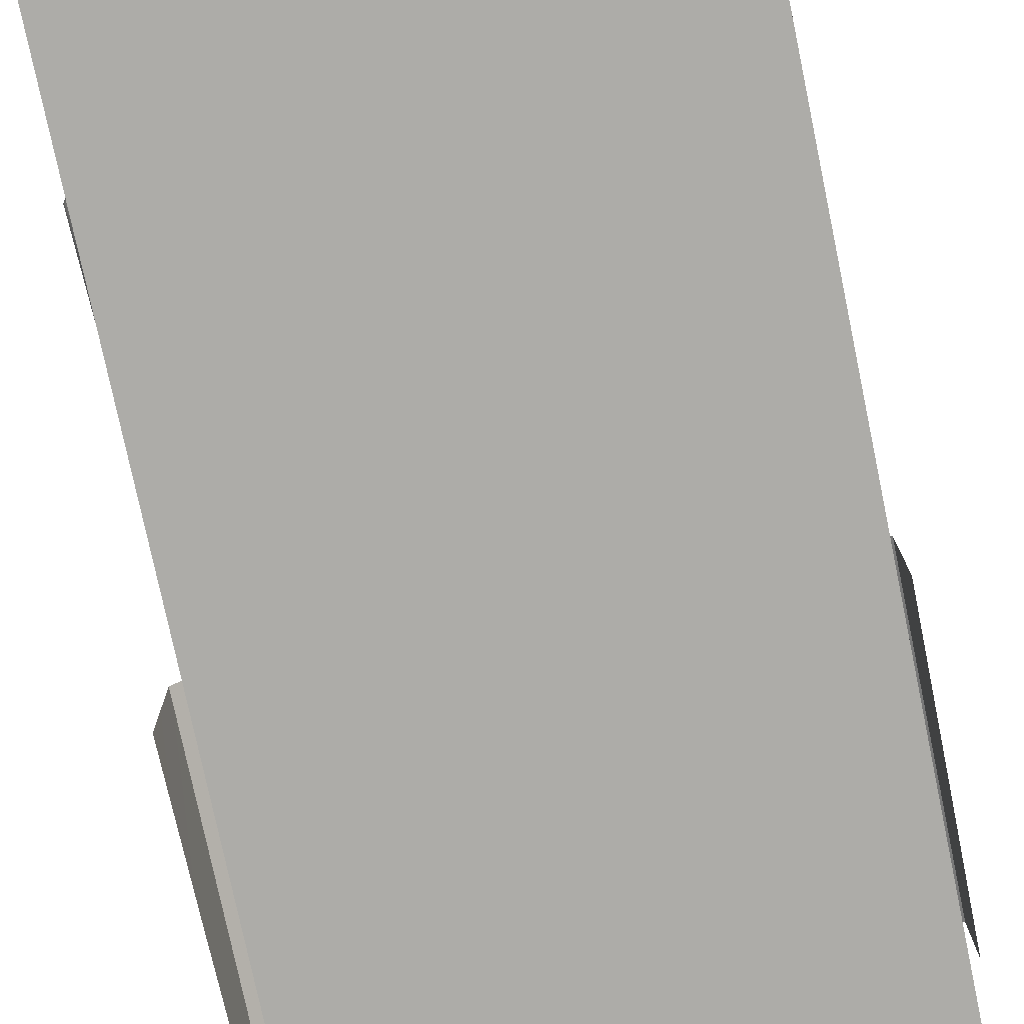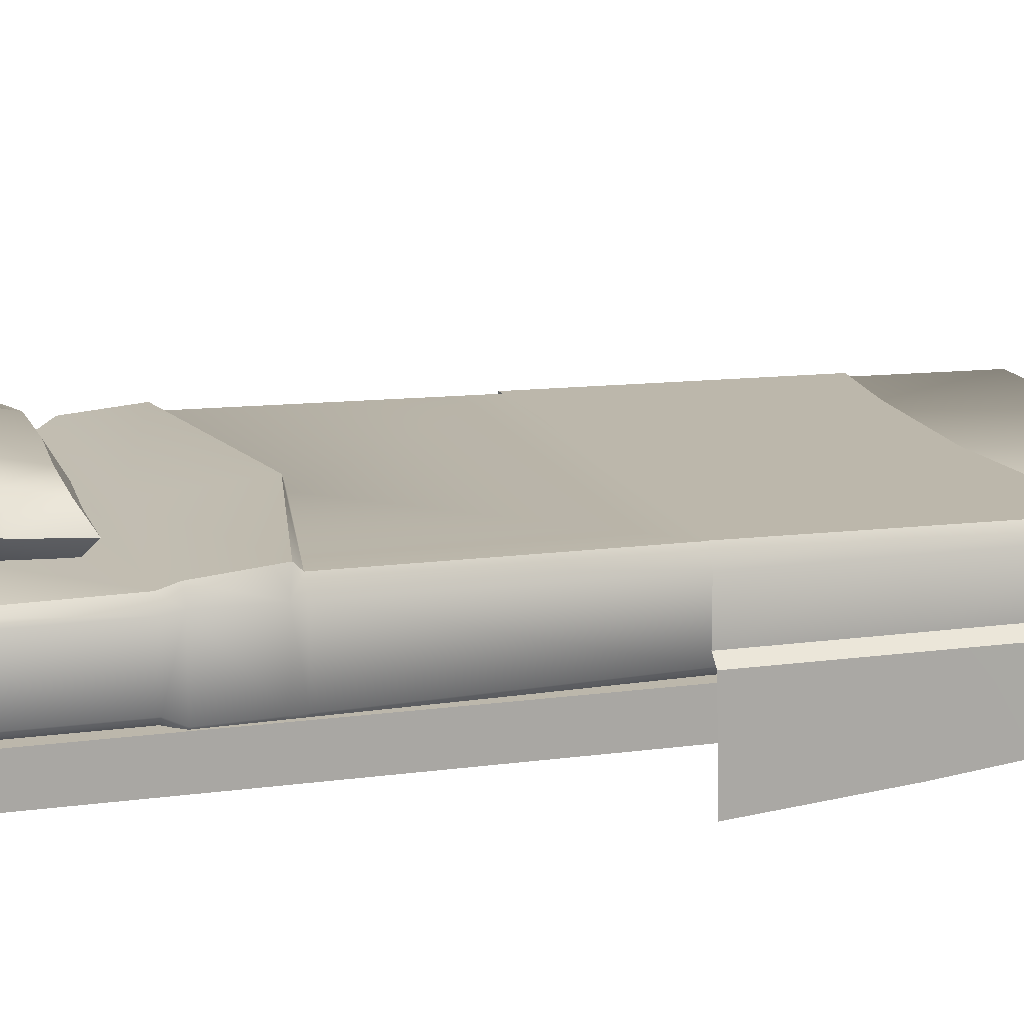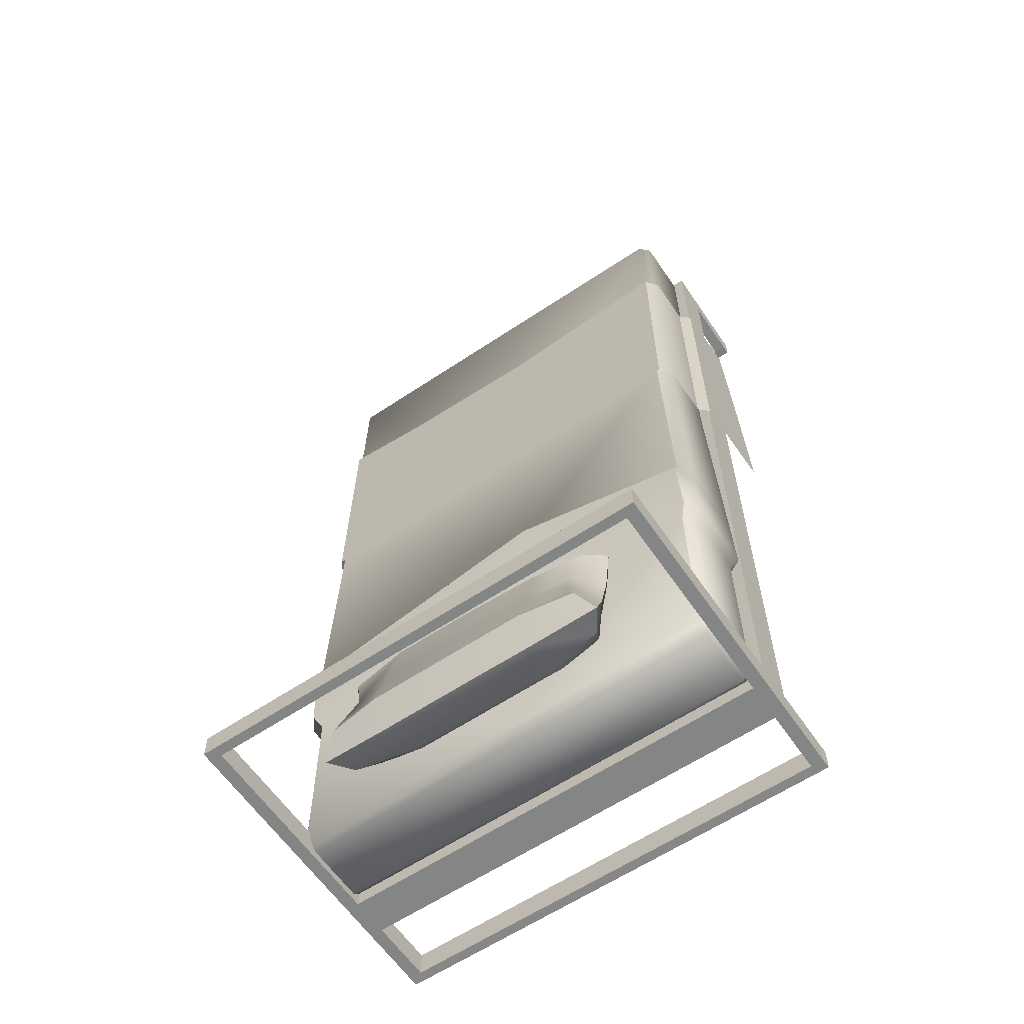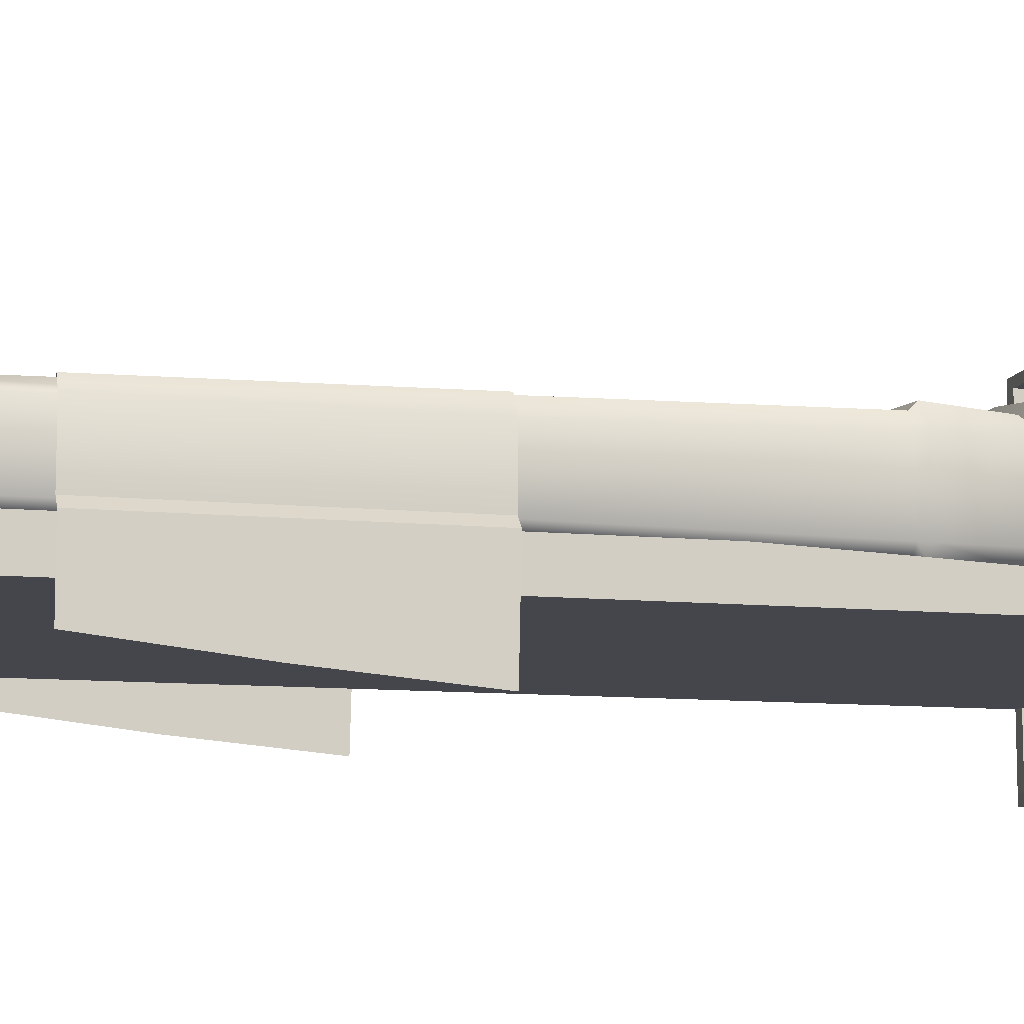
<metadata>
{"format":"obj","ext":"obj","renderer":"f3d","projection":"perspective","resolution":1024,"background":"white","views":[{"elev":-76.7,"azim":-168.2,"up":"+Y"},{"elev":14.4,"azim":-106.8,"up":"+Y"},{"elev":-61.6,"azim":-145.8,"up":"+Z"},{"elev":-10.1,"azim":75.5,"up":"+Y"}]}
</metadata>
<code>
o bed_Cube.044
v -7.386 -0.2303 -0.3915
v -7.386 0.3313 -0.1383
v -7.351 -0.03371 0.518
v -5.536 0.08239 -0.3336
v -7.889 0.06644 -0.2992
v -6.078 0.2985 -0.7847
v -7.386 0.2985 -0.7847
v -6.078 -0.03573 0.5568
v -6.078 0.3313 -0.1383
v -6.078 -0.2303 -0.3915
v -7.386 0.02682 -0.7432
v -5.699 -0.1282 -0.4286
v -7.725 -0.1442 -0.3942
v -6.078 -0.2608 0.398
v -7.386 0.448 -0.5533
v -5.699 0.293 -0.2386
v -7.725 0.277 -0.2043
v -6.078 0.2009 0.417
v -7.927 -0.03524 0.5083
v -5.481 -0.0324 0.4854
v -5.506 0.2783 -0.7363
v -7.966 0.2848 -0.7504
v -6.078 0.02682 -0.7432
v -7.351 -0.2588 0.3592
v -6.078 0.448 -0.5533
v -7.351 0.2029 0.3782
v -6.794 0.2887 -0.7635
v -6.732 -0.03573 0.5568
v -6.732 0.3313 -0.1383
v -6.732 -0.2303 -0.3915
v -7.839 0.08135 -0.7147
v -5.633 0.0748 -0.7006
v -7.8 -0.2017 0.3851
v -5.613 -0.1989 0.367
v -5.633 0.3868 -0.5599
v -7.839 0.3933 -0.574
v -5.613 0.1431 0.3811
v -7.8 0.1402 0.3992
v -6.794 0.017 -0.7221
v -6.732 -0.2608 0.398
v -6.794 0.4382 -0.5322
v -6.732 0.2009 0.417
v -6.732 -0.3109 0.01873
v -6.732 0.28 0.04307
v -7.702 0.2061 0.03001
v -5.707 0.2093 0.007907
v -7.702 -0.2365 0.01178
v -5.708 -0.2332 -0.01031
v -6.078 -0.3109 0.01873
v -6.078 0.28 0.04307
v -7.893 -0.01688 0.05833
v -5.55 -0.01268 0.01136
v -7.38 0.2804 0.03689
v -7.38 -0.3106 0.01254
v -5.032 -1.725 6.886
v -5.032 -1.645 6.885
v -5.032 -1.725 6.686
v -5.032 -1.645 6.682
v -4.928 -1.645 6.682
v -4.932 -1.725 6.686
v -4.932 -1.725 6.886
v -4.928 -1.645 6.885
v -5.032 -1.119 6.885
v -5.032 -0.8033 6.885
v -5.032 -1.119 6.682
v -5.032 -0.8033 6.682
v -4.928 -0.8033 6.682
v -4.928 -1.119 6.682
v -4.928 -1.119 6.885
v -4.928 -0.8033 6.885
v -8.612 -1.725 6.886
v -8.606 -1.645 6.885
v -8.612 -1.725 6.686
v -8.606 -1.645 6.682
v -5.332 -1.725 6.686
v -5.338 -1.645 6.682
v -5.332 -1.725 6.886
v -5.338 -1.645 6.885
v -8.709 -1.645 6.682
v -8.712 -1.725 6.686
v -8.712 -1.725 6.886
v -8.709 -1.645 6.885
v -8.606 -1.119 6.885
v -8.606 -0.8033 6.885
v -8.606 -1.119 6.682
v -8.606 -0.8033 6.682
v -5.338 -1.119 6.682
v -5.338 -0.8033 6.682
v -5.338 -1.119 6.885
v -5.338 -0.8033 6.885
v -8.709 -0.8033 6.682
v -8.709 -1.119 6.682
v -8.709 -1.119 6.885
v -8.709 -0.8033 6.885
v -5.032 -1.725 -0.9939
v -5.032 -1.645 -0.9925
v -5.032 -1.725 -0.7939
v -5.032 -1.645 -0.7899
v -4.928 -1.645 -0.7899
v -4.932 -1.725 -0.7939
v -4.932 -1.725 -0.9939
v -4.928 -1.645 -0.9925
v -5.032 -1.119 -0.9925
v -5.032 -0.8033 -0.9925
v -5.032 -1.119 -0.7899
v -5.032 -0.8033 -0.7899
v -4.928 -0.8033 -0.7899
v -4.928 -1.119 -0.7899
v -4.928 -1.119 -0.9925
v -4.928 -0.8033 -0.9925
v -5.032 -0.8033 3.416
v -5.032 -1.119 3.416
v -4.928 -0.8033 3.416
v -4.928 -1.119 3.416
v -8.612 -1.725 -0.9939
v -8.606 -1.645 -0.9925
v -8.612 -1.725 -0.7939
v -8.606 -1.645 -0.7899
v -5.332 -1.725 -0.7939
v -5.338 -1.645 -0.7899
v -5.332 -1.725 -0.9939
v -5.338 -1.645 -0.9925
v -8.709 -1.645 -0.7899
v -8.712 -1.725 -0.7939
v -8.712 -1.725 -0.9939
v -8.709 -1.645 -0.9925
v -8.606 -1.119 -0.9925
v -8.606 -0.8033 -0.9925
v -8.606 -1.119 -0.7899
v -8.606 -0.8033 -0.7899
v -5.338 -1.119 -0.7899
v -5.338 -0.8033 -0.7899
v -5.338 -1.119 -0.9925
v -5.338 -0.8033 -0.9925
v -8.709 -0.8033 -0.7899
v -8.709 -1.119 -0.7899
v -8.709 -1.119 -0.9925
v -8.709 -0.8033 -0.9925
v -5.338 -0.8033 3.416
v -8.606 -0.8033 3.416
v -8.606 -1.119 3.416
v -5.338 -1.119 3.416
v -8.709 -0.8033 3.416
v -8.709 -1.119 3.416
v -5.032 0.9839 -0.9925
v -5.032 0.9036 -0.9925
v -5.032 0.9839 -0.7899
v -5.032 0.9036 -0.7899
v -4.928 0.9036 -0.7899
v -4.928 0.9839 -0.7899
v -4.928 0.9839 -0.9925
v -4.928 0.9036 -0.9925
v -8.606 0.9839 -0.9925
v -8.606 0.9036 -0.9925
v -8.606 0.9839 -0.7899
v -8.606 0.9036 -0.7899
v -5.338 0.9839 -0.7899
v -5.338 0.9036 -0.7899
v -5.338 0.9839 -0.9925
v -5.338 0.9036 -0.9925
v -8.709 0.9036 -0.7899
v -8.709 0.9839 -0.7899
v -8.709 0.9839 -0.9925
v -8.709 0.9036 -0.9925
v -4.92 -0.7433 6.679
v -5.002 -0.7433 6.761
v -5.002 -0.8253 6.679
v -4.92 -0.2464 6.679
v -5.002 -0.1643 6.679
v -5.002 -0.2464 6.761
v -5.002 -0.8253 -0.8482
v -5.002 -0.7433 -0.9302
v -4.92 -0.7433 -0.8482
v -5.002 -0.1643 -0.8482
v -4.92 -0.2464 -0.8482
v -5.002 -0.2464 -0.9302
v -5.002 -0.8253 3.416
v -4.92 -0.7433 3.416
v -4.92 -0.2464 3.416
v -5.002 -0.1158 3.416
v -8.638 -0.7433 6.679
v -8.556 -0.7433 6.761
v -8.556 -0.8253 6.679
v -8.638 -0.2464 6.679
v -8.556 -0.1643 6.679
v -8.556 -0.2464 6.761
v -8.556 -0.8253 -0.8482
v -8.556 -0.7433 -0.9302
v -8.638 -0.7433 -0.8482
v -8.556 -0.1643 -0.8482
v -8.638 -0.2464 -0.8482
v -8.556 -0.2464 -0.9302
v -8.556 -0.8253 3.416
v -8.638 -0.7433 3.416
v -8.638 -0.2464 3.416
v -8.556 -0.1158 3.416
v -5.002 -0.8253 0.651
v -4.92 -0.2464 0.651
v -4.92 -0.7433 0.651
v -5.002 -0.1473 0.651
v -8.556 -0.8253 0.651
v -8.638 -0.2464 0.651
v -8.638 -0.7433 0.651
v -8.556 -0.1473 0.651
v -4.857 -0.7855 0.7708
v -4.94 -0.0903 0.7708
v -8.701 -0.7855 0.7708
v -8.617 -0.0903 0.7708
v -4.94 -0.8809 0.7708
v -4.857 -0.2072 0.7708
v -8.617 -0.8809 0.7708
v -8.701 -0.2072 0.7708
v -4.871 -0.776 1.361
v -4.954 -0.096 1.361
v -8.687 -0.776 1.361
v -8.604 -0.096 1.361
v -4.954 -0.8685 1.361
v -4.871 -0.2159 1.361
v -8.604 -0.8685 1.361
v -8.687 -0.2159 1.361
v -4.952 -0.8704 1.272
v -4.869 -0.2146 1.272
v -8.606 -0.8704 1.272
v -8.689 -0.2146 1.272
v -4.869 -0.7775 1.272
v -4.952 -0.04095 1.305
v -8.689 -0.7775 1.272
v -8.606 -0.04095 1.305
v -6.964 -0.8253 6.679
v -6.964 -0.2464 6.761
v -6.964 -0.7433 -0.9302
v -6.964 -0.1643 -0.8482
v -6.964 -0.7433 6.761
v -6.964 -0.1643 6.679
v -6.964 -0.8253 -0.8482
v -6.964 -0.2464 -0.9302
v -6.964 -0.1158 3.416
v -6.964 -0.8253 3.416
v -6.964 -0.8253 0.651
v -6.964 -0.1473 0.651
v -6.995 -0.0903 0.7708
v -6.995 -0.8809 0.7708
v -7.044 -0.096 1.639
v -6.988 -0.8685 1.361
v -6.989 -0.8704 1.272
v -7.171 0.03149 1.583
v -4.886 -0.7341 3.407
v -4.886 -0.2409 3.407
v -4.969 -0.1065 3.407
v -8.665 -0.6501 3.407
v -8.665 -0.2409 3.407
v -8.582 -0.1065 3.407
v -5.736 -0.1065 3.438
v -7.025 -0.1065 3.375
v -4.886 -0.7341 5.629
v -4.969 -0.1323 5.629
v -4.886 -0.2409 5.629
v -5.736 -0.1323 5.542
v -8.665 -0.6501 5.629
v -8.582 -0.1323 5.629
v -8.665 -0.2409 5.629
v -6.978 -0.1323 5.49
v -4.886 -0.2409 4.427
v -5.736 -0.1183 4.493
v -8.665 -0.2409 4.427
v -4.886 -0.7341 4.532
v -4.969 -0.1183 4.427
v -8.665 -0.6501 4.532
v -8.582 -0.1183 4.427
v -6.978 -0.1183 4.427
v -4.802 -0.8102 3.407
v -8.749 -0.7262 3.407
v -4.802 -0.8102 5.629
v -8.749 -0.7262 5.629
v -4.802 -0.8102 4.532
v -8.749 -0.7262 4.532
v -4.797 -1.599 3.425
v -8.755 -1.515 3.425
v -4.797 -1.377 5.629
v -8.755 -1.293 5.629
v -4.797 -1.5 4.545
v -8.755 -1.416 4.545
f 75 58 57
f 56 61 62
f 57 77 75
f 76 56 58
f 56 77 55
f 60 62 61
f 57 61 55
f 58 60 57
f 87 112 65
f 63 70 64
f 65 89 87
f 88 64 66
f 64 89 63
f 67 69 68
f 64 67 66
f 67 111 66
f 56 65 58
f 68 62 59
f 58 68 59
f 69 56 62
f 66 139 88
f 65 114 68
f 68 113 67
f 73 76 75
f 82 71 72
f 77 73 75
f 72 76 74
f 71 78 72
f 80 82 79
f 81 73 71
f 73 79 74
f 141 87 85
f 94 83 84
f 89 85 87
f 84 88 86
f 89 84 83
f 93 91 92
f 91 84 86
f 140 91 86
f 85 72 74
f 82 92 79
f 92 74 79
f 72 93 82
f 139 86 88
f 144 85 92
f 143 92 91
f 119 98 120
f 96 101 95
f 121 97 119
f 96 120 98
f 121 96 95
f 100 102 99
f 101 97 95
f 100 98 97
f 112 131 105
f 110 103 104
f 133 105 131
f 104 132 106
f 133 104 103
f 109 107 108
f 164 128 138
f 111 107 106
f 105 96 98
f 102 108 99
f 108 98 99
f 96 109 102
f 139 106 132
f 114 105 108
f 113 108 107
f 120 117 119
f 115 126 116
f 117 121 119
f 120 116 118
f 115 122 121
f 124 126 125
f 117 125 115
f 117 123 124
f 131 141 129
f 127 138 128
f 129 133 131
f 132 128 130
f 128 133 127
f 135 137 136
f 164 135 161
f 135 140 130
f 116 129 118
f 136 126 123
f 118 136 123
f 137 116 126
f 130 139 132
f 129 144 136
f 136 143 135
f 158 147 157
f 145 152 146
f 147 159 157
f 158 146 148
f 146 159 145
f 149 151 150
f 147 151 145
f 148 150 147
f 110 149 107
f 104 152 110
f 130 154 156
f 149 106 107
f 155 158 157
f 164 153 154
f 159 155 157
f 154 158 156
f 159 154 153
f 163 161 162
f 163 155 153
f 162 156 155
f 130 161 135
f 148 104 106
f 75 76 58
f 56 55 61
f 57 55 77
f 76 78 56
f 56 78 77
f 60 59 62
f 57 60 61
f 58 59 60
f 87 142 112
f 63 69 70
f 65 63 89
f 88 90 64
f 64 90 89
f 67 70 69
f 64 70 67
f 67 113 111
f 56 63 65
f 68 69 62
f 58 65 68
f 69 63 56
f 66 111 139
f 65 112 114
f 68 114 113
f 73 74 76
f 82 81 71
f 77 71 73
f 72 78 76
f 71 77 78
f 80 81 82
f 81 80 73
f 73 80 79
f 141 142 87
f 94 93 83
f 89 83 85
f 84 90 88
f 89 90 84
f 93 94 91
f 91 94 84
f 140 143 91
f 85 83 72
f 82 93 92
f 92 85 74
f 72 83 93
f 139 140 86
f 144 141 85
f 143 144 92
f 119 97 98
f 96 102 101
f 121 95 97
f 96 122 120
f 121 122 96
f 100 101 102
f 101 100 97
f 100 99 98
f 112 142 131
f 110 109 103
f 133 103 105
f 104 134 132
f 133 134 104
f 109 110 107
f 164 154 128
f 111 113 107
f 105 103 96
f 102 109 108
f 108 105 98
f 96 103 109
f 139 111 106
f 114 112 105
f 113 114 108
f 120 118 117
f 115 125 126
f 117 115 121
f 120 122 116
f 115 116 122
f 124 123 126
f 117 124 125
f 117 118 123
f 131 142 141
f 127 137 138
f 129 127 133
f 132 134 128
f 128 134 133
f 135 138 137
f 164 138 135
f 135 143 140
f 116 127 129
f 136 137 126
f 118 129 136
f 137 127 116
f 130 140 139
f 129 141 144
f 136 144 143
f 158 148 147
f 145 151 152
f 147 145 159
f 158 160 146
f 146 160 159
f 149 152 151
f 147 150 151
f 148 149 150
f 110 152 149
f 104 146 152
f 130 128 154
f 149 148 106
f 155 156 158
f 164 163 153
f 159 153 155
f 154 160 158
f 159 160 154
f 163 164 161
f 163 162 155
f 162 161 156
f 130 156 161
f 148 146 104
f 43 24 54
f 1 39 30
f 13 11 1
f 24 47 54
f 26 44 53
f 45 26 53
f 15 17 2
f 2 41 15
f 3 40 28
f 3 33 24
f 3 38 19
f 3 42 26
f 4 32 21
f 52 34 48
f 52 37 20
f 4 35 16
f 51 33 19
f 5 31 13
f 5 36 22
f 51 38 45
f 23 27 6
f 6 32 23
f 6 35 21
f 27 25 6
f 7 31 22
f 27 11 7
f 15 27 7
f 7 36 15
f 8 34 20
f 28 14 8
f 18 28 8
f 8 37 18
f 18 46 50
f 44 18 50
f 25 29 9
f 16 25 9
f 48 14 49
f 23 12 10
f 30 23 10
f 14 43 49
f 1 47 13
f 30 54 1
f 53 29 2
f 2 45 53
f 4 46 52
f 52 12 4
f 5 47 51
f 5 45 17
f 29 50 9
f 9 46 16
f 10 48 49
f 49 30 10
f 197 242 239
f 165 166 167
f 168 169 170
f 171 172 173
f 174 175 176
f 166 168 170
f 171 199 197
f 198 174 200
f 173 176 175
f 218 178 213
f 179 165 178
f 179 169 168
f 177 165 167
f 243 180 214
f 231 171 235
f 230 169 234
f 229 166 233
f 236 172 231
f 233 170 230
f 232 200 174
f 177 229 238
f 232 204 240
f 181 183 182
f 184 186 185
f 187 189 188
f 190 192 191
f 184 182 186
f 203 187 201
f 202 190 191
f 192 189 191
f 194 220 215
f 181 195 194
f 185 195 184
f 181 193 183
f 237 185 234
f 232 176 236
f 203 191 189
f 212 204 202
f 211 203 201
f 241 204 208
f 175 199 173
f 210 200 206
f 209 199 205
f 242 221 245
f 244 177 238
f 209 225 221
f 222 206 226
f 241 228 246
f 227 211 223
f 224 208 212
f 200 241 206
f 203 212 202
f 199 210 205
f 195 216 220
f 194 219 193
f 243 196 237
f 179 214 180
f 217 178 177
f 217 245 221
f 226 243 214
f 215 224 227
f 222 213 225
f 210 225 205
f 241 226 206
f 227 212 207
f 216 224 220
f 215 223 219
f 246 216 243
f 222 214 218
f 221 213 217
f 237 169 180
f 242 223 211
f 245 219 223
f 201 242 211
f 235 201 187
f 182 230 186
f 192 231 188
f 183 233 182
f 186 234 185
f 188 235 187
f 190 236 192
f 244 193 219
f 238 183 193
f 197 235 171
f 248 267 263
f 267 253 264
f 269 251 265
f 254 269 270
f 253 270 264
f 268 261 265
f 266 257 255
f 247 263 266
f 250 265 251
f 264 262 258
f 262 269 260
f 260 265 261
f 258 267 264
f 263 256 257
f 250 276 268
f 266 271 247
f 268 274 259
f 255 275 266
f 272 282 276
f 276 280 274
f 271 281 277
f 275 279 281
f 43 40 24
f 1 11 39
f 13 31 11
f 24 33 47
f 26 42 44
f 45 38 26
f 15 36 17
f 2 29 41
f 3 24 40
f 3 19 33
f 3 26 38
f 3 28 42
f 4 12 32
f 52 20 34
f 52 46 37
f 4 21 35
f 51 47 33
f 5 22 31
f 5 17 36
f 51 19 38
f 23 39 27
f 6 21 32
f 6 25 35
f 27 41 25
f 7 11 31
f 27 39 11
f 15 41 27
f 7 22 36
f 8 14 34
f 28 40 14
f 18 42 28
f 8 20 37
f 18 37 46
f 44 42 18
f 25 41 29
f 16 35 25
f 48 34 14
f 23 32 12
f 30 39 23
f 14 40 43
f 1 54 47
f 30 43 54
f 53 44 29
f 2 17 45
f 4 16 46
f 52 48 12
f 5 13 47
f 5 51 45
f 29 44 50
f 9 50 46
f 10 12 48
f 49 43 30
f 197 209 242
f 166 165 168
f 171 173 199
f 198 175 174
f 173 172 176
f 218 179 178
f 179 168 165
f 179 180 169
f 177 178 165
f 243 237 180
f 231 172 171
f 230 170 169
f 229 167 166
f 236 176 172
f 233 166 170
f 232 240 200
f 177 167 229
f 232 190 204
f 184 181 182
f 203 189 187
f 202 204 190
f 192 188 189
f 194 195 220
f 181 184 195
f 185 196 195
f 181 194 193
f 237 196 185
f 232 174 176
f 203 202 191
f 212 208 204
f 211 207 203
f 241 240 204
f 175 198 199
f 210 198 200
f 209 197 199
f 242 209 221
f 244 217 177
f 209 205 225
f 222 210 206
f 241 208 228
f 227 207 211
f 224 228 208
f 200 240 241
f 203 207 212
f 199 198 210
f 195 196 216
f 194 215 219
f 243 216 196
f 179 218 214
f 217 213 178
f 217 244 245
f 226 246 243
f 215 220 224
f 222 218 213
f 210 222 225
f 241 246 226
f 227 224 212
f 216 228 224
f 215 227 223
f 246 228 216
f 222 226 214
f 221 225 213
f 237 234 169
f 242 245 223
f 245 244 219
f 201 239 242
f 235 239 201
f 182 233 230
f 192 236 231
f 183 229 233
f 186 230 234
f 188 231 235
f 190 232 236
f 244 238 193
f 238 229 183
f 197 239 235
f 248 249 267
f 267 249 253
f 269 252 251
f 254 252 269
f 253 254 270
f 268 259 261
f 266 263 257
f 247 248 263
f 250 268 265
f 264 270 262
f 262 270 269
f 260 269 265
f 258 256 267
f 263 267 256
f 250 272 276
f 266 275 271
f 268 276 274
f 255 273 275
f 272 278 282
f 276 282 280
f 271 275 281
f 275 273 279

</code>
